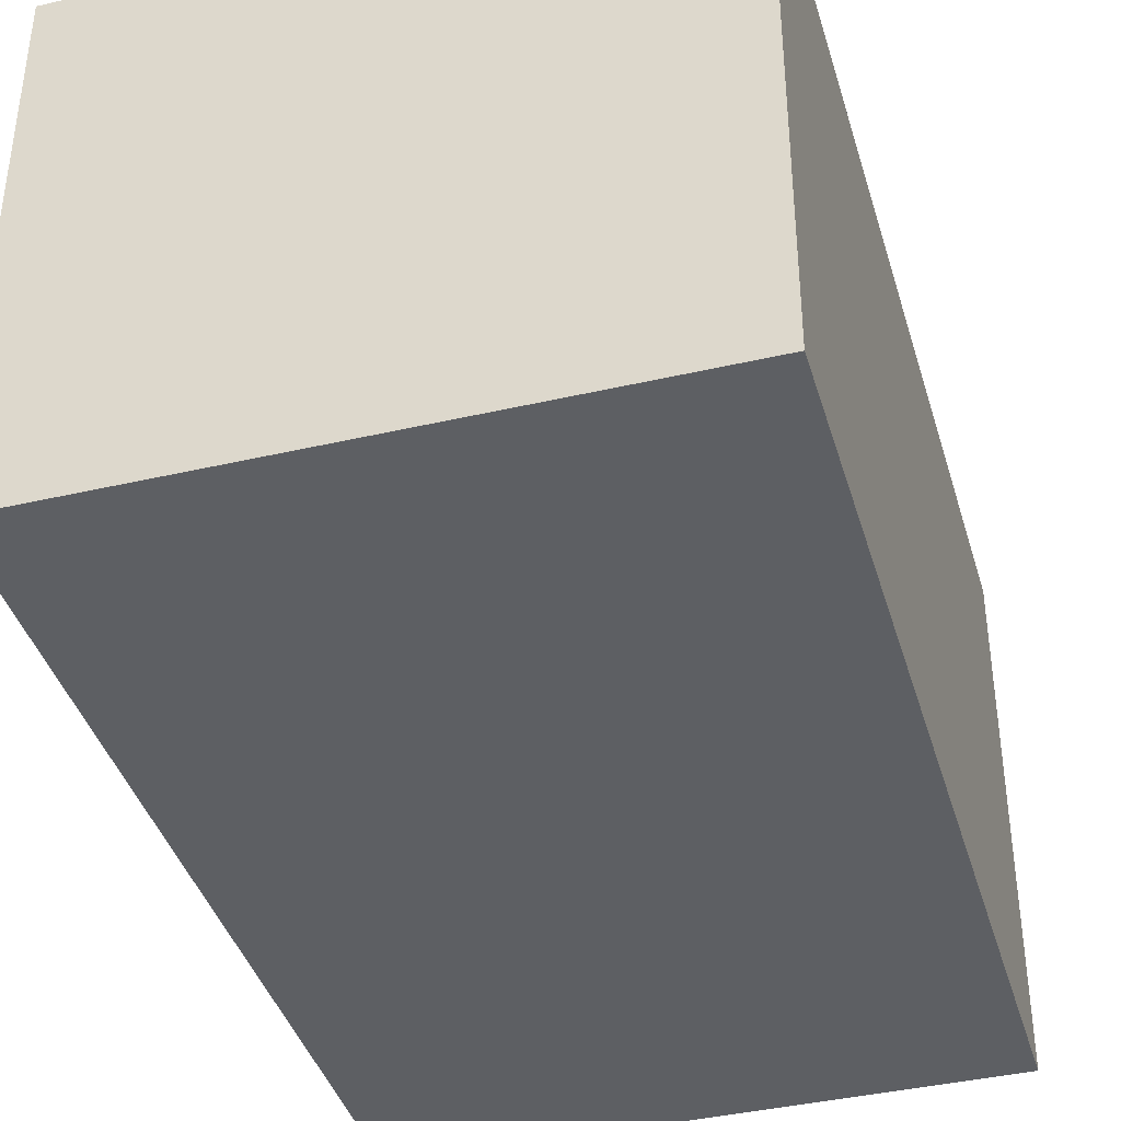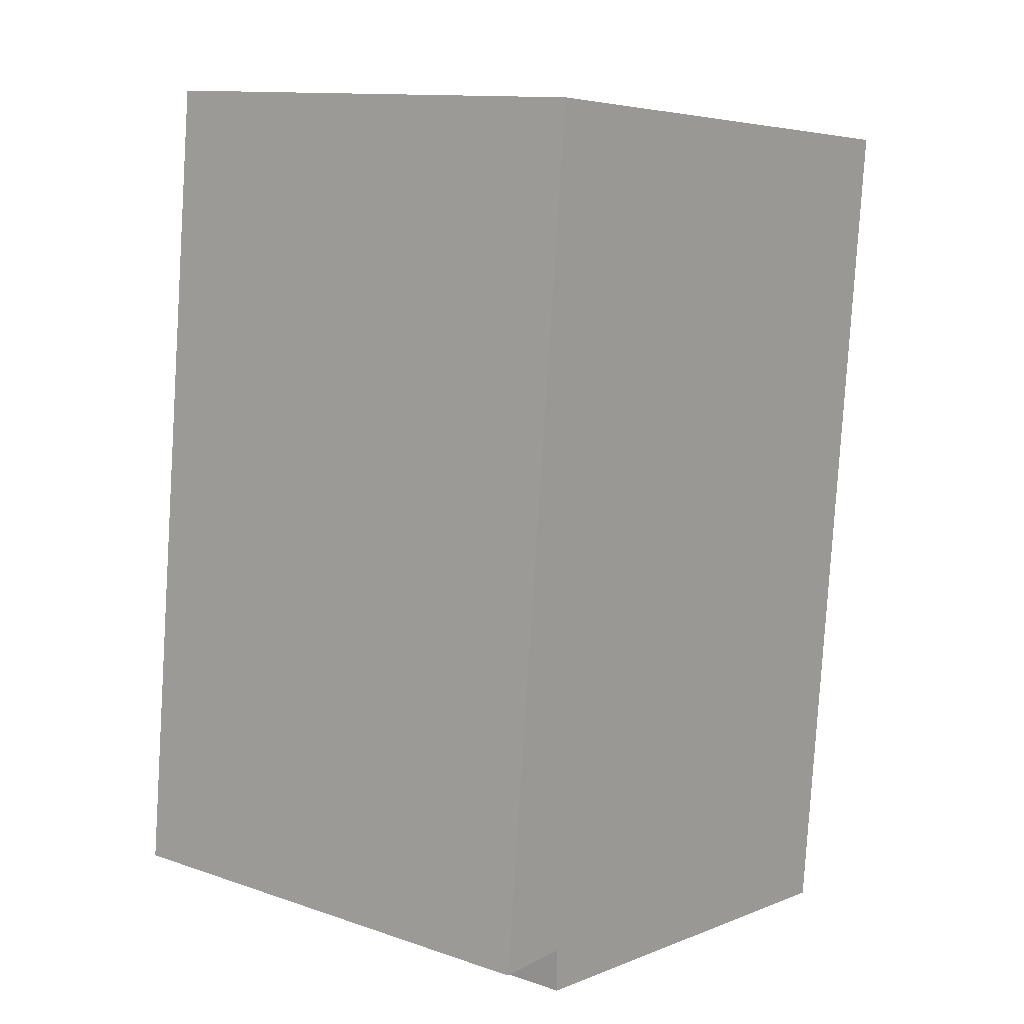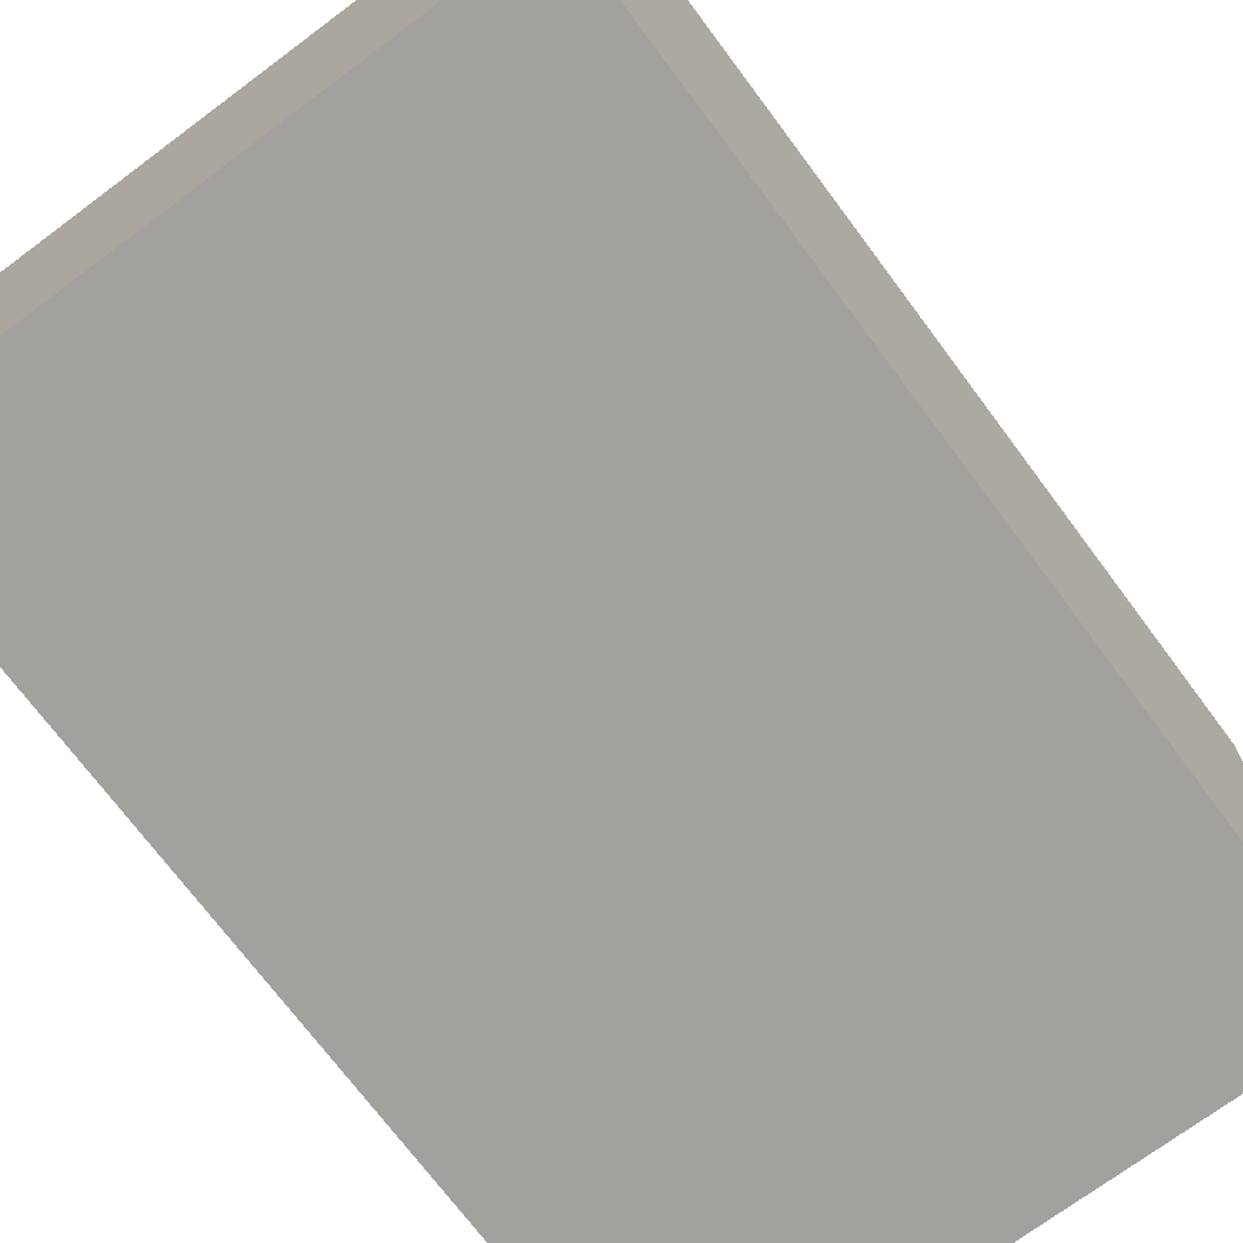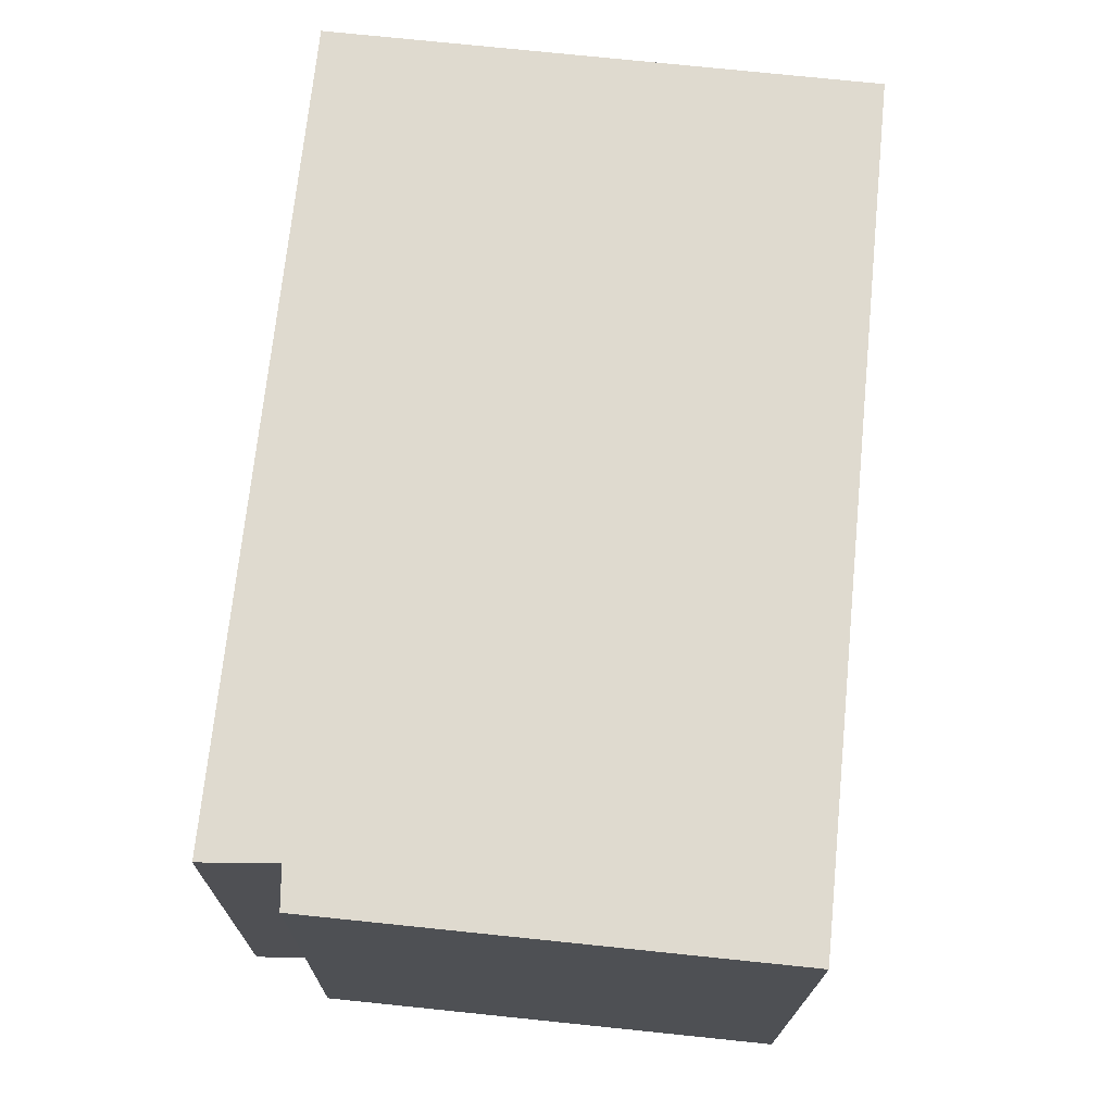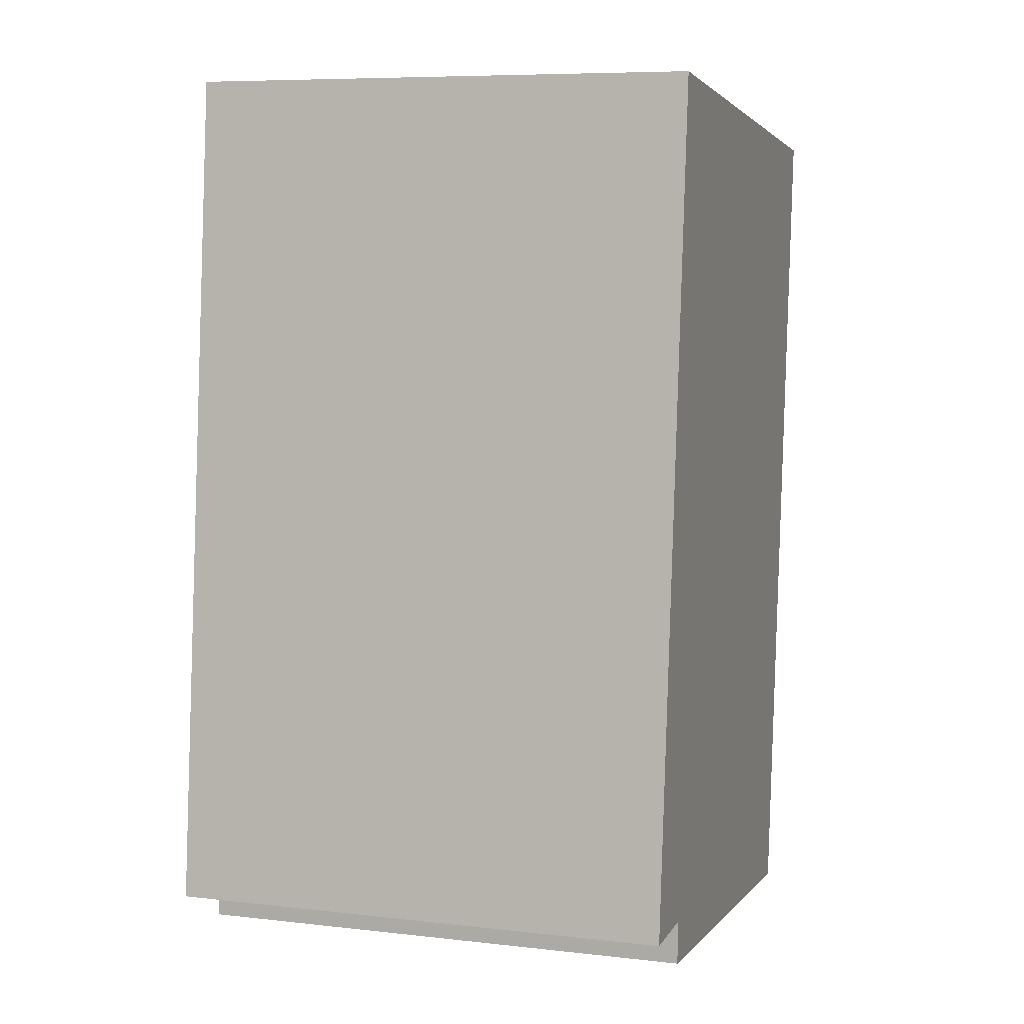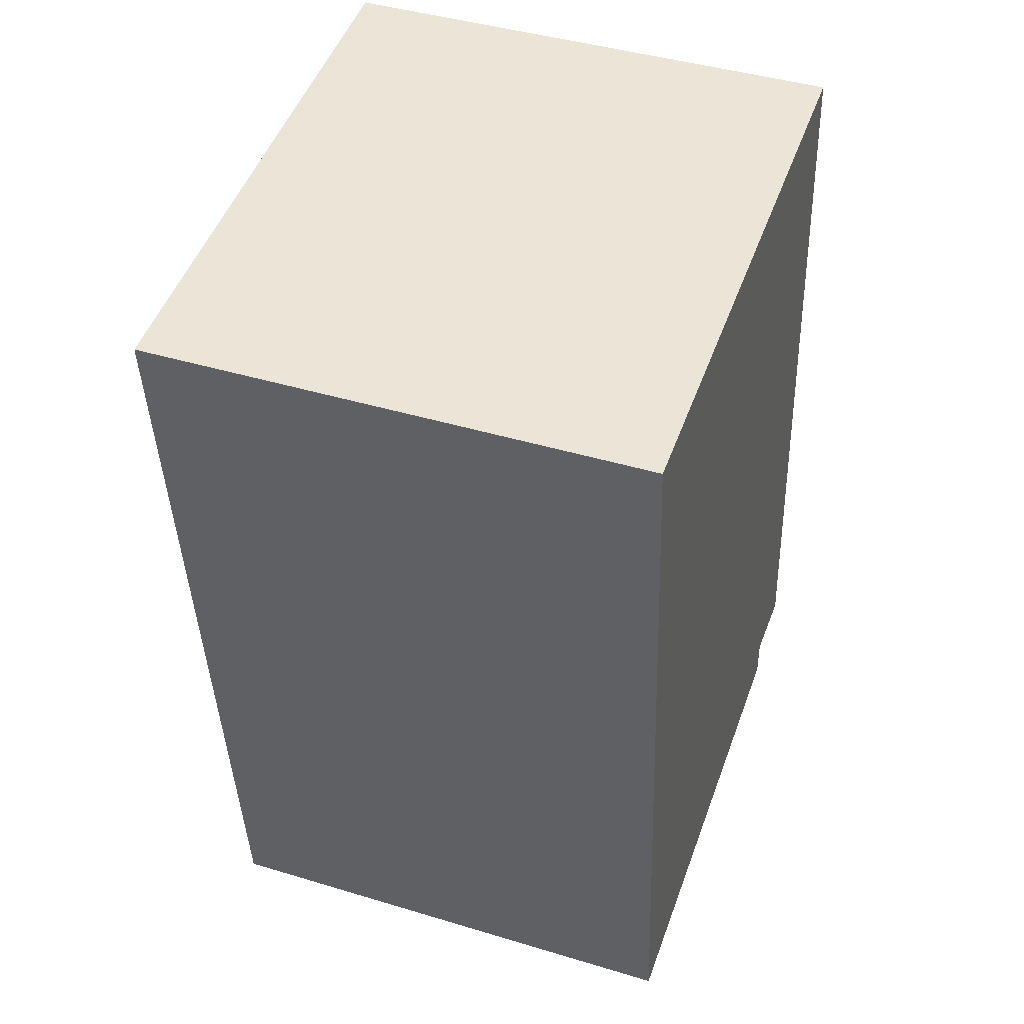
<metadata>
{"format":"obj","ext":"obj","renderer":"f3d","projection":"perspective","resolution":1024,"background":"white","views":[{"elev":-40.0,"azim":21.8,"up":"+Y"},{"elev":12.3,"azim":-51.3,"up":"+Z"},{"elev":-72.1,"azim":42.5,"up":"+Y"},{"elev":-19.1,"azim":-0.6,"up":"+Z"},{"elev":7.7,"azim":-72.2,"up":"+Z"},{"elev":43.1,"azim":109.7,"up":"+Z"}]}
</metadata>
<code>
v  0.416 2.473 4.094
v  0.384 2.473 -0.004
v  0 2.473 1.514e-16
v  2.714 2.473 -0.453
v  3.148 2.473 3.816
v  0.383 2.473 -0.216
v  2.714 2.774e-17 -0.453
v  0.383 1.323e-17 -0.216
v  0.384 2.449e-19 -0.004
v  0 0 0
v  0.416 -2.507e-16 4.094
v  3.148 -2.337e-16 3.816
g defaultobject
f 1 2 3
f 2 1 4
f 4 1 5
f 4 6 2
f 7 6 4
f 6 7 8
f 9 3 2
f 3 9 10
f 8 2 6
f 2 8 9
f 10 1 3
f 1 10 11
f 11 5 1
f 5 11 12
f 12 4 5
f 4 12 7
f 10 12 11
f 12 10 9
f 12 9 8
f 12 8 7

</code>
